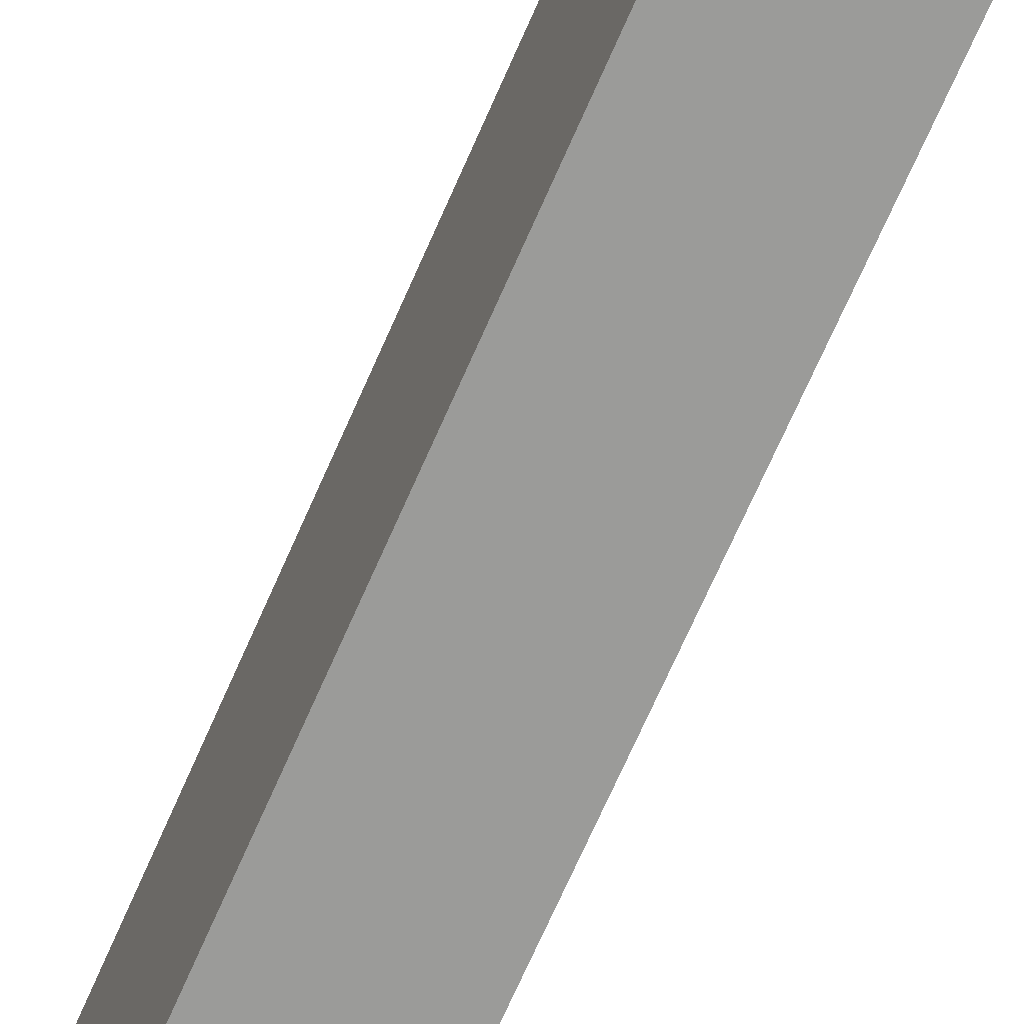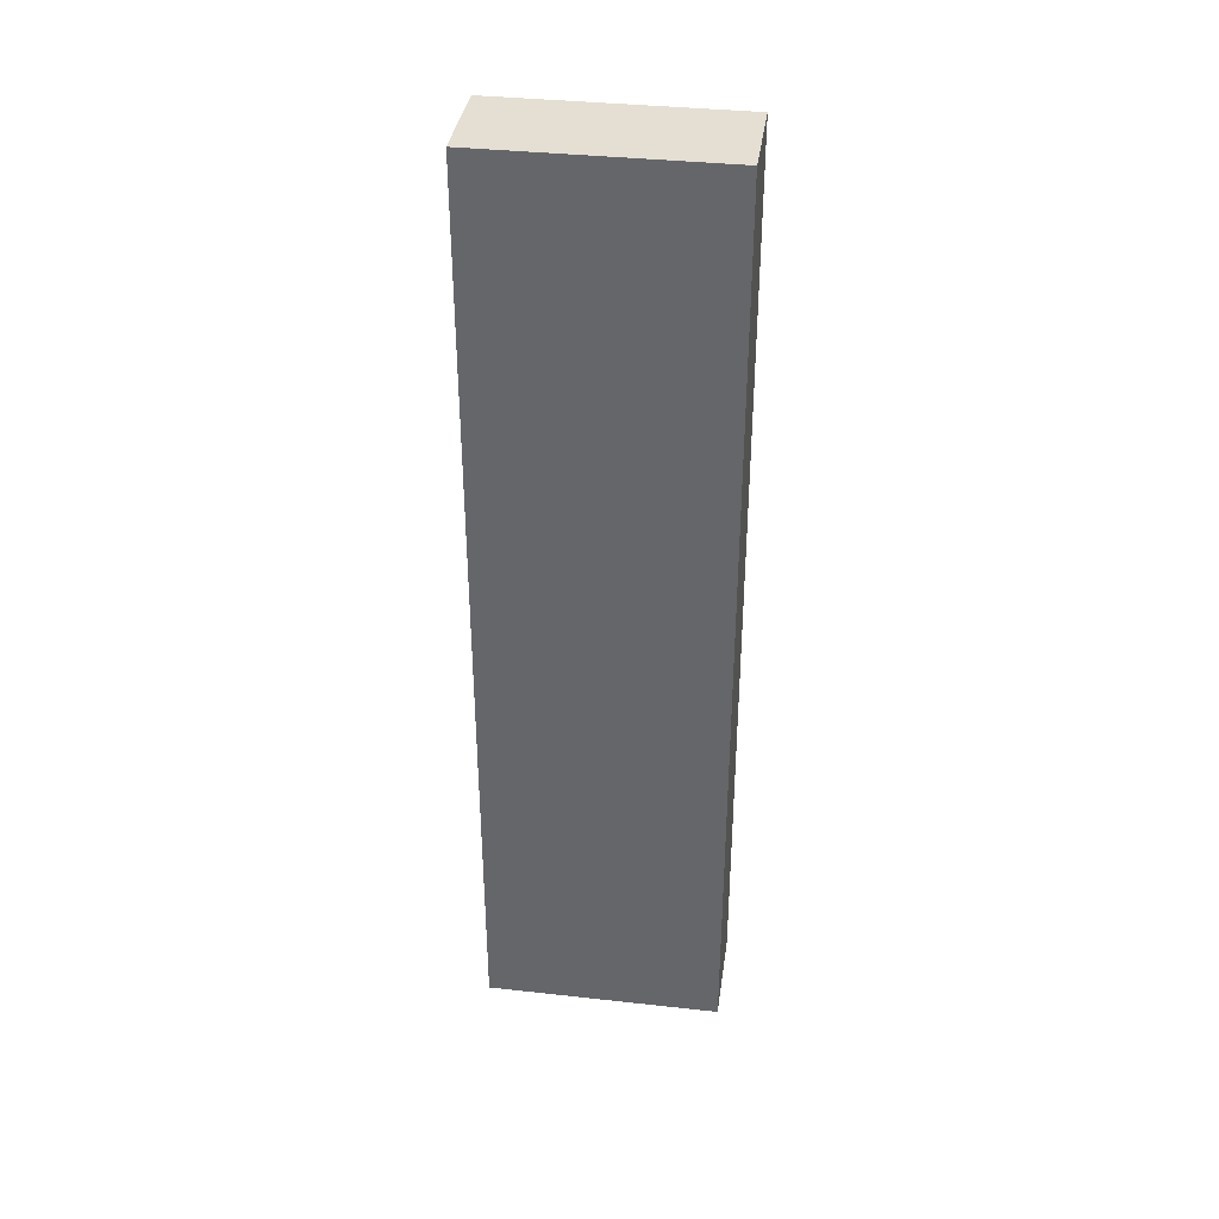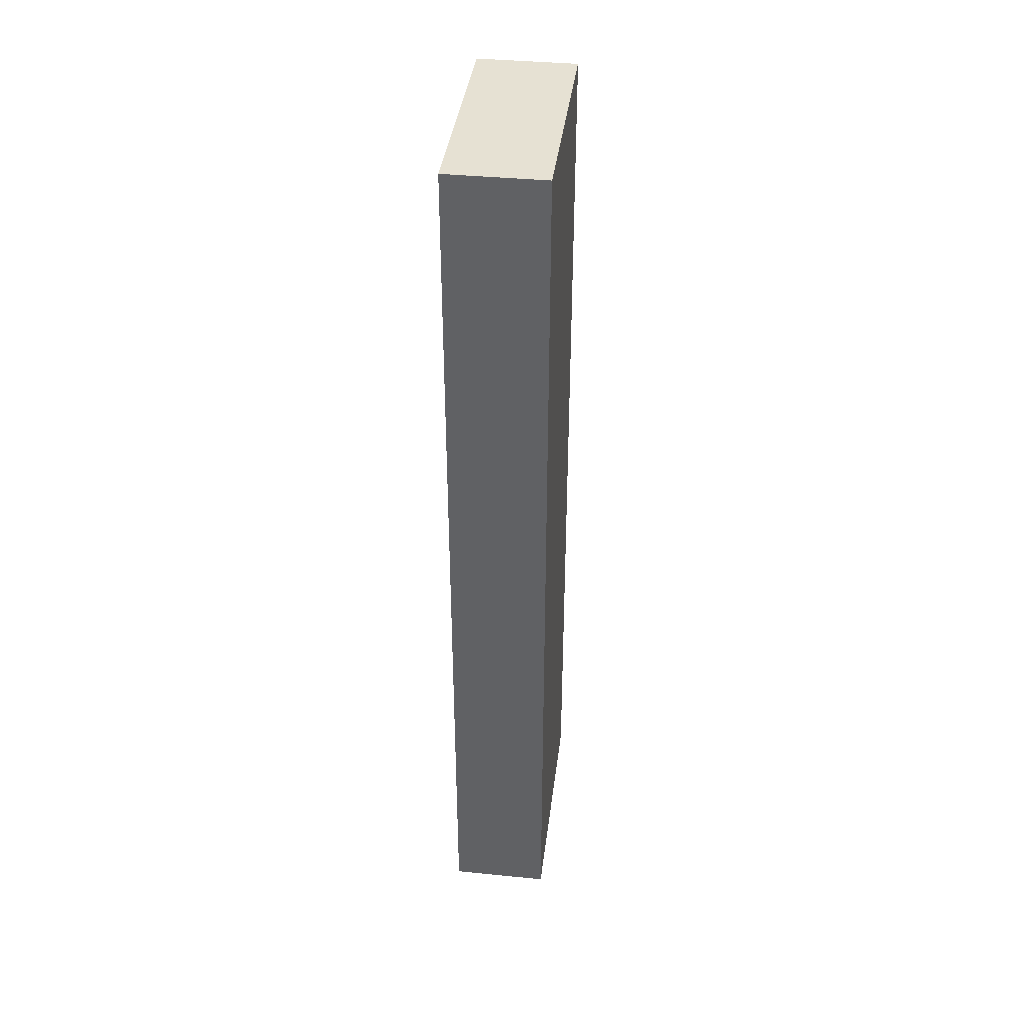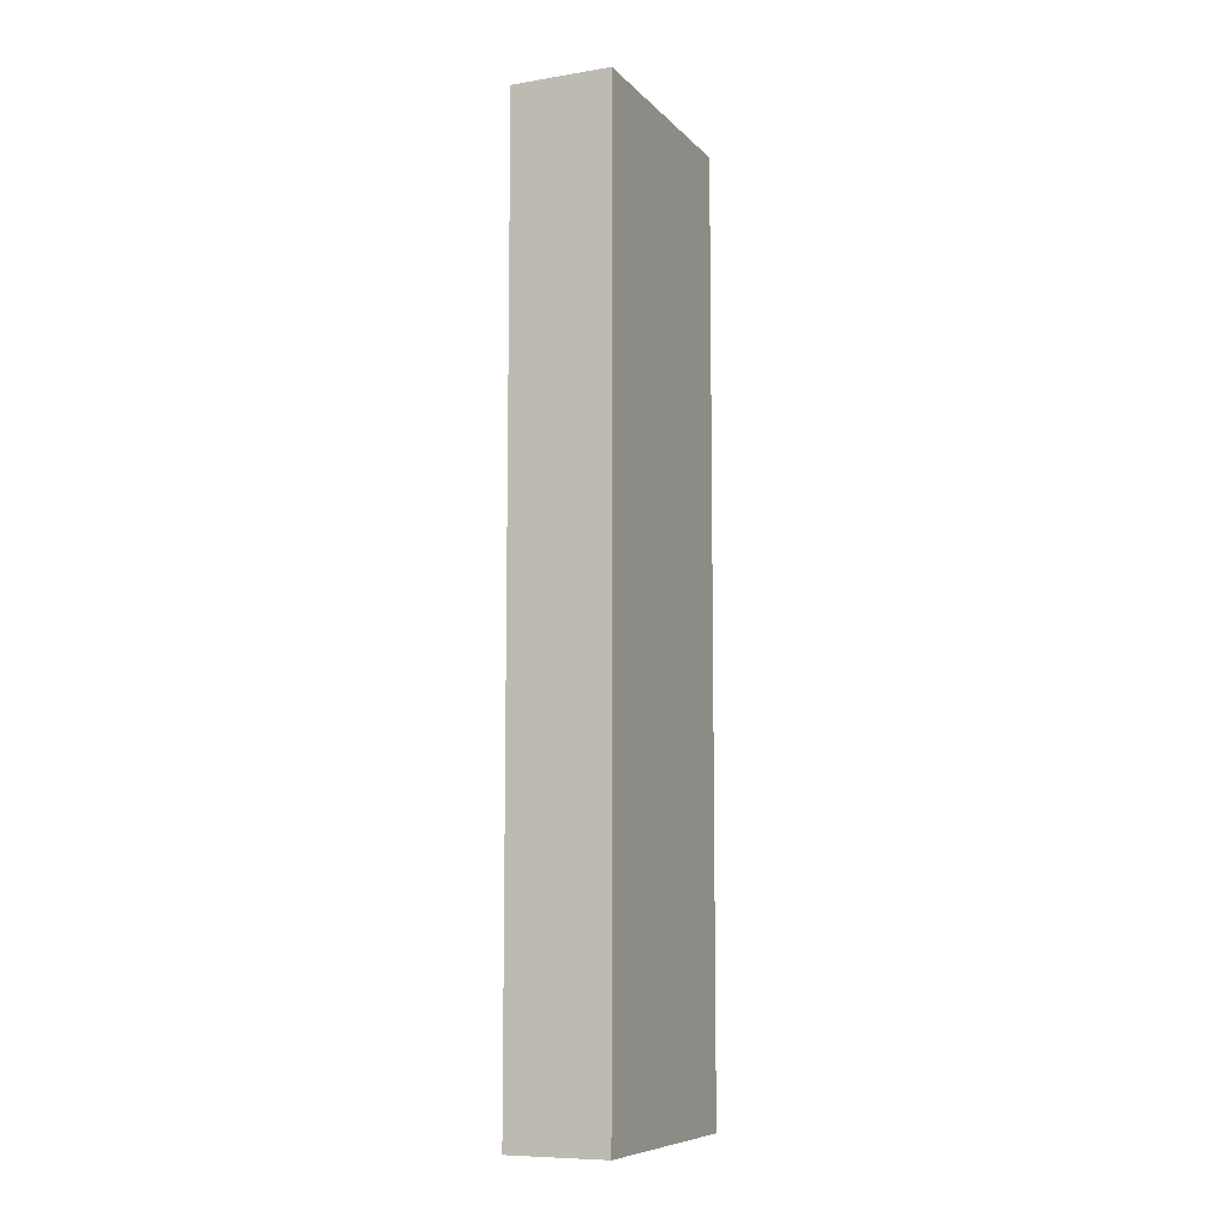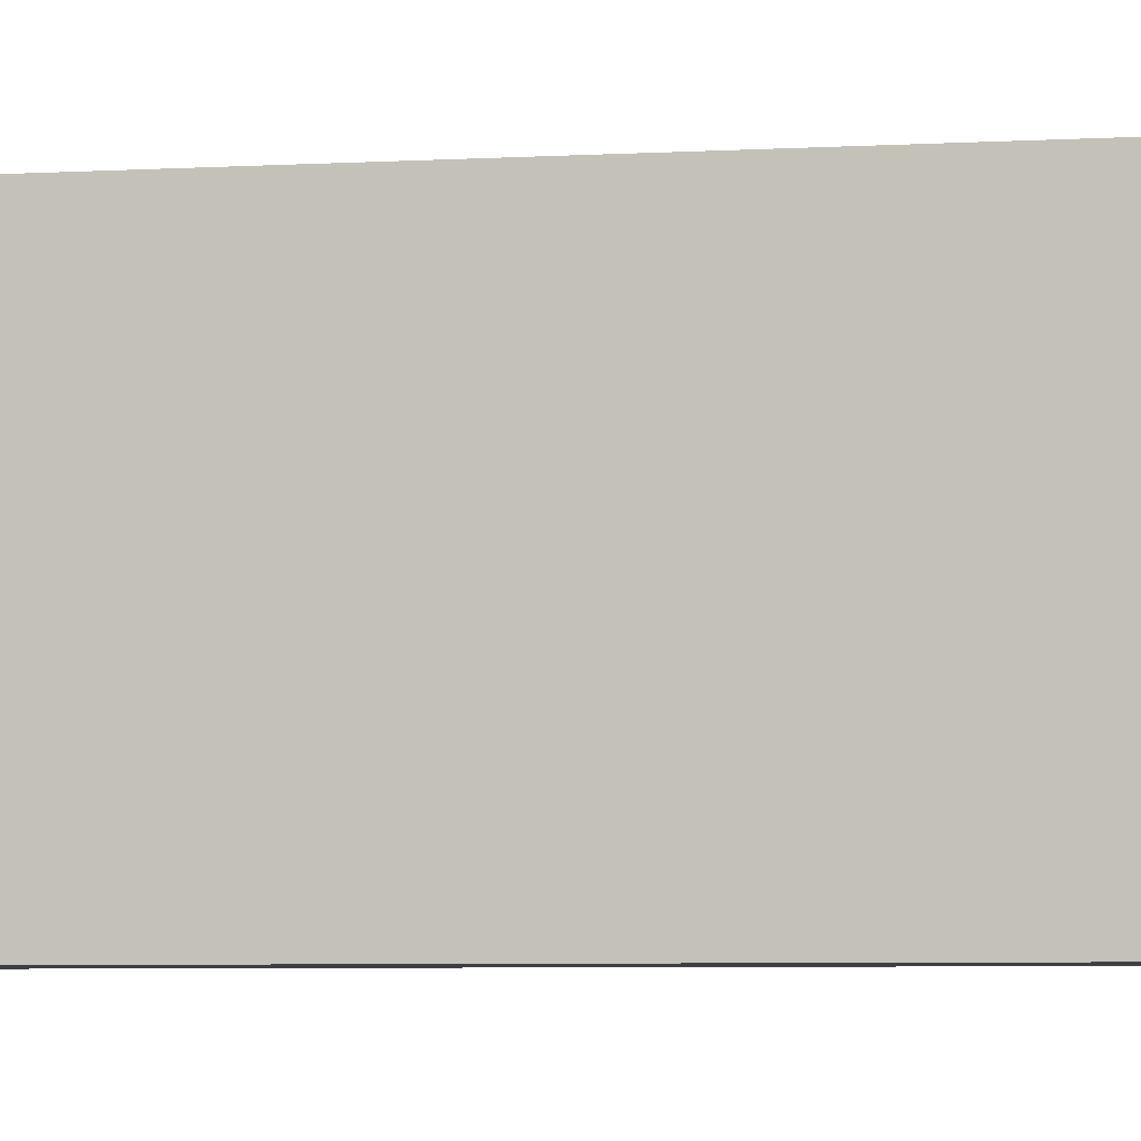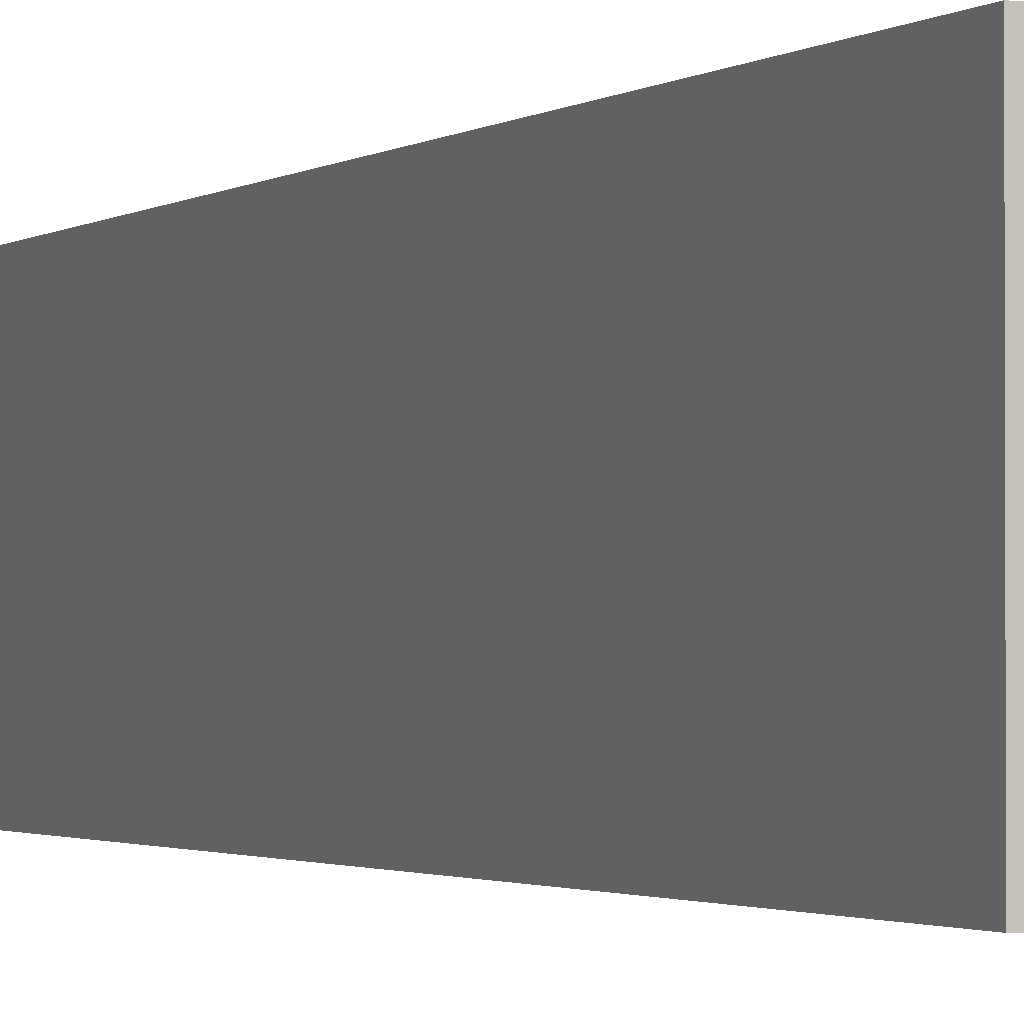
<metadata>
{"format":"obj","ext":"obj","renderer":"f3d","projection":"perspective","resolution":1024,"background":"white","views":[{"elev":-69.6,"azim":156.4,"up":"+Z"},{"elev":37.0,"azim":-81.9,"up":"+Y"},{"elev":38.9,"azim":7.1,"up":"+Y"},{"elev":-8.5,"azim":23.7,"up":"+Y"},{"elev":-4.3,"azim":103.0,"up":"+Z"},{"elev":-1.5,"azim":-21.6,"up":"+Z"}]}
</metadata>
<code>
g COL_InflatableWall25_MO
v -1.616 -15.22 3.88
v -1.616 -0.000332 3.88
v 3.005e-07 -0.000332 3.88
v 3.005e-07 -15.22 3.88
v -1.616 -0.000332 3.88
v -1.616 0 6.929e-06
v 3.005e-07 0 6.929e-06
v 3.005e-07 -0.000332 3.88
v -1.616 0 6.929e-06
v -1.616 -15.22 6.929e-06
v 3.005e-07 -15.22 6.929e-06
v 3.005e-07 0 6.929e-06
v -1.616 -15.22 6.929e-06
v -1.616 -15.22 3.88
v 3.005e-07 -15.22 3.88
v 3.005e-07 -15.22 6.929e-06
v 3.005e-07 -15.22 3.88
v 3.005e-07 -0.000332 3.88
v 3.005e-07 0 6.929e-06
v 3.005e-07 -15.22 6.929e-06
v -1.616 -15.22 6.929e-06
v -1.616 0 6.929e-06
v -1.616 -0.000332 3.88
v -1.616 -15.22 3.88
g COL_InflatableWall25_MO_0
f 3 2 1
f 4 3 1
f 7 6 5
f 8 7 5
f 11 10 9
f 12 11 9
f 15 14 13
f 16 15 13
f 19 18 17
f 20 19 17
f 23 22 21
f 24 23 21

</code>
